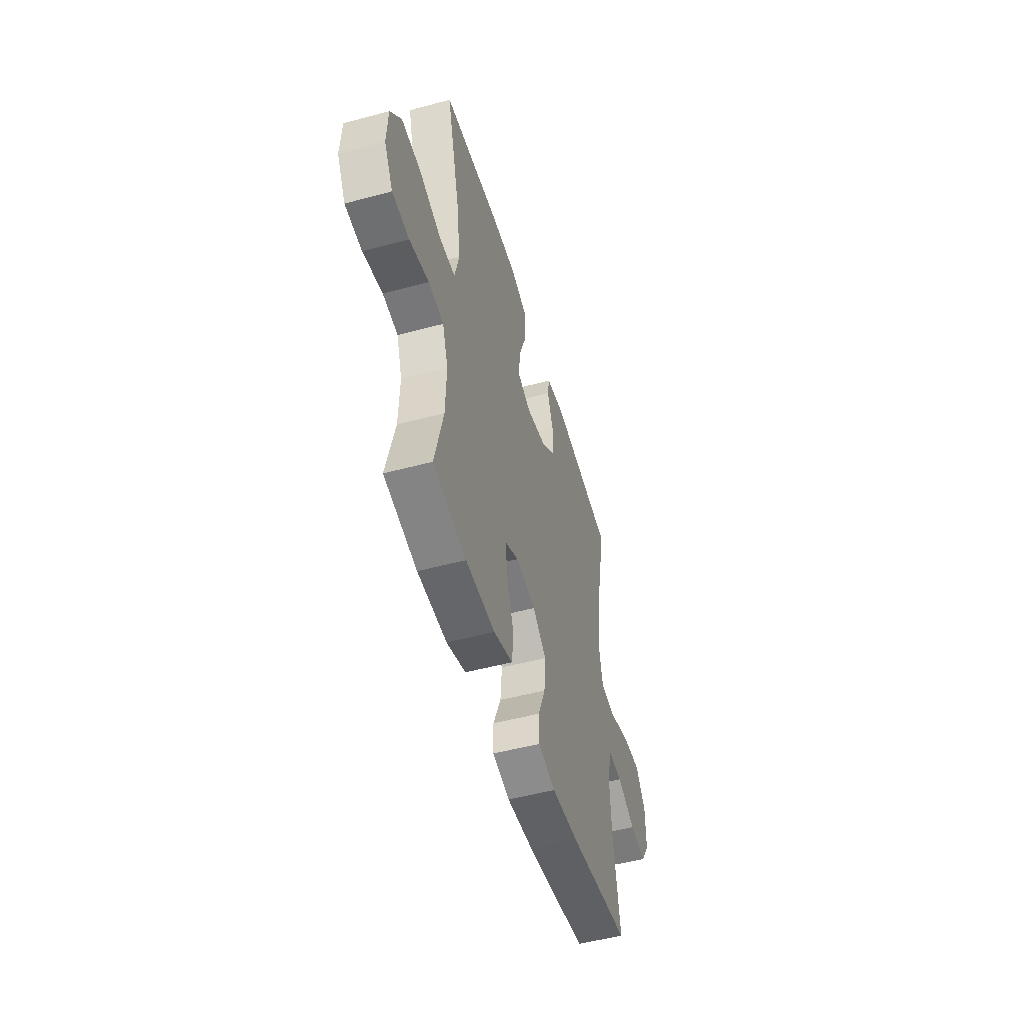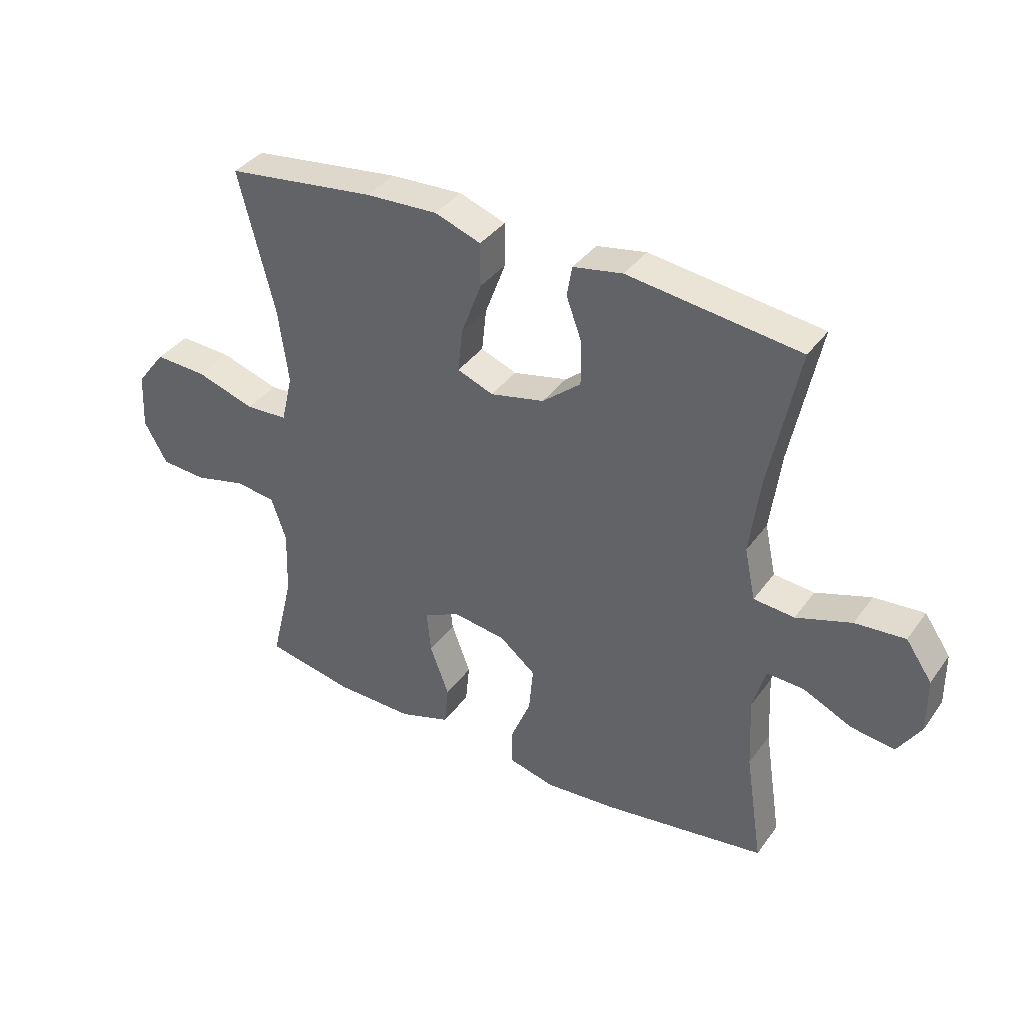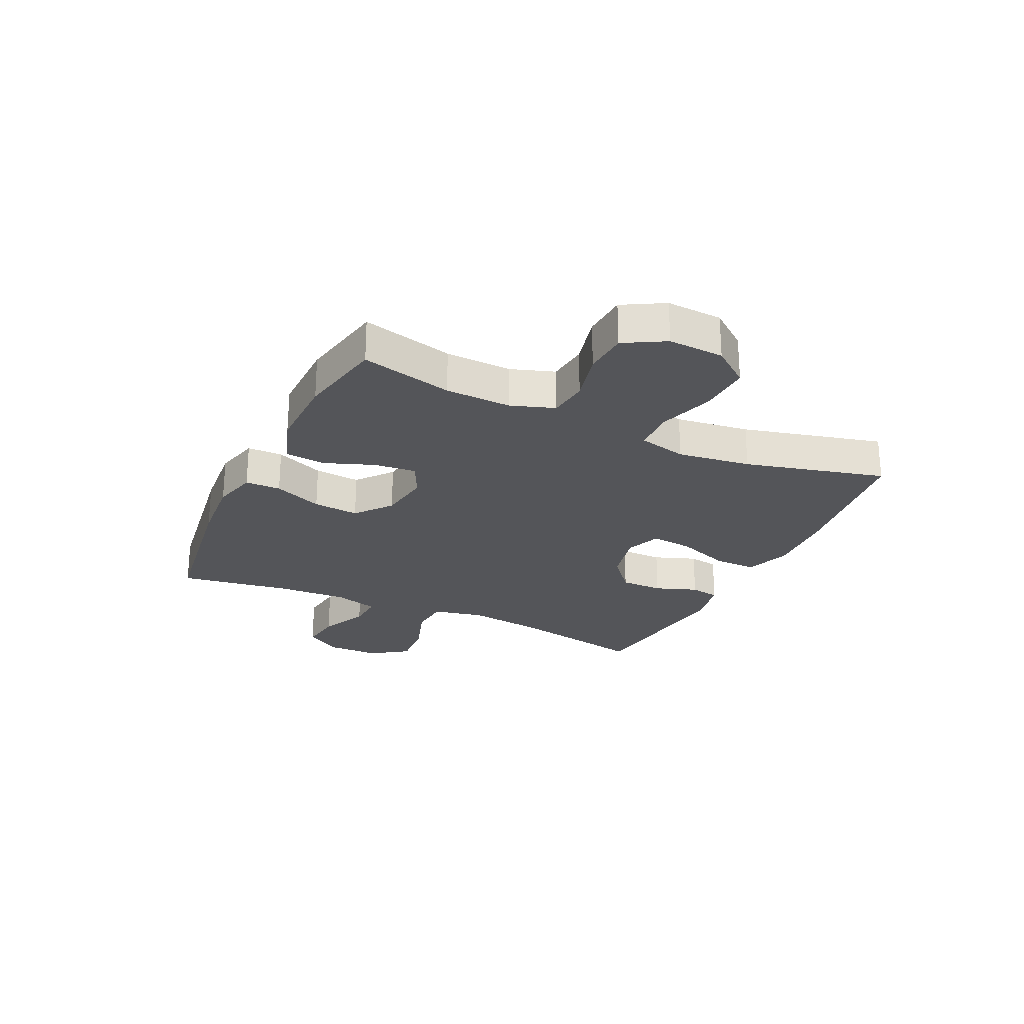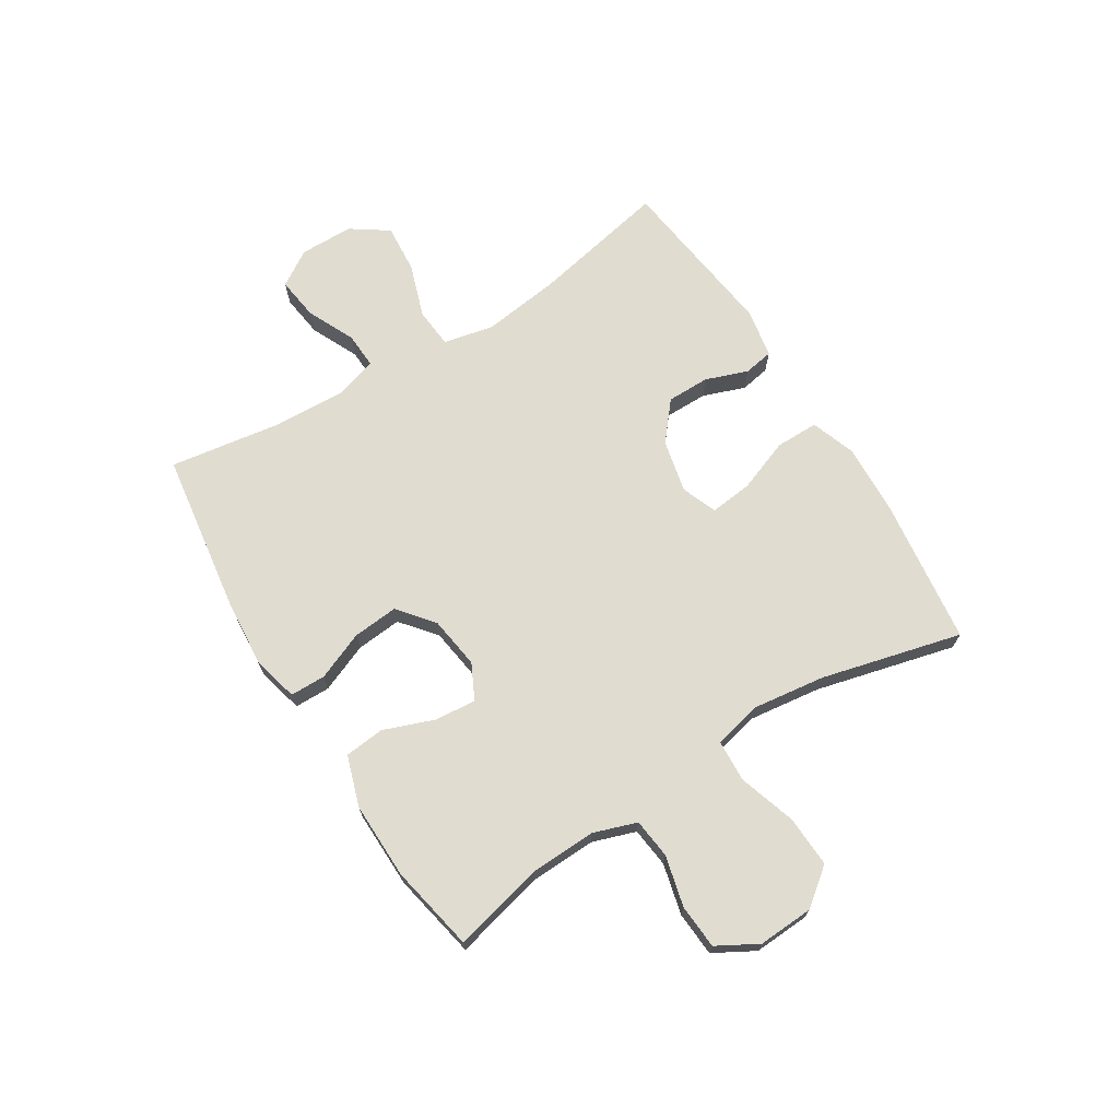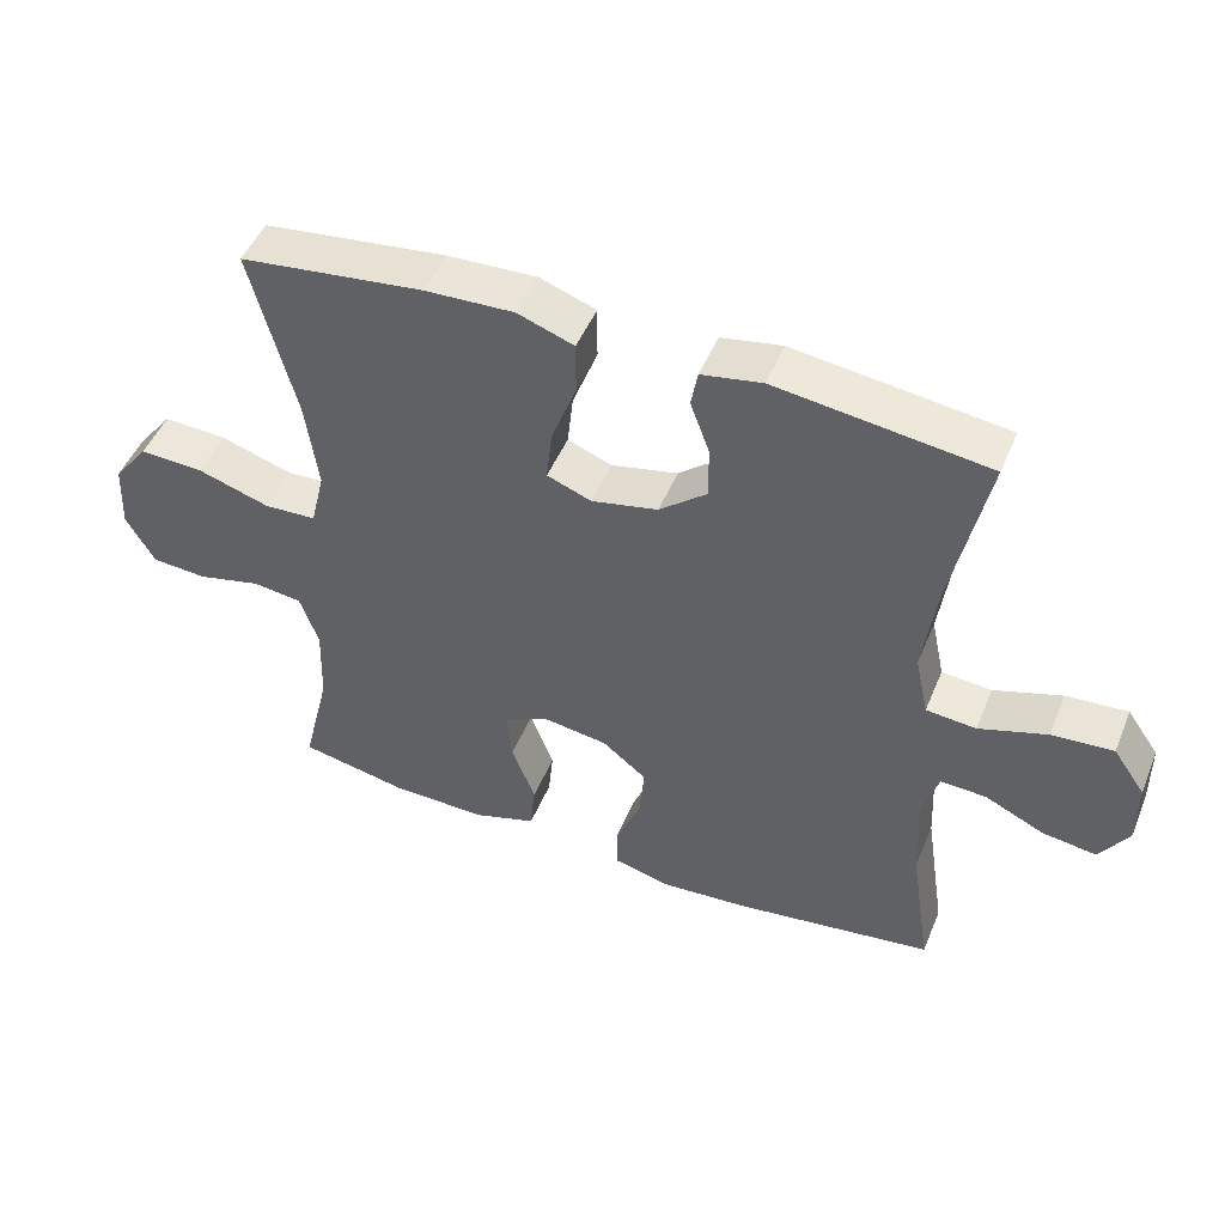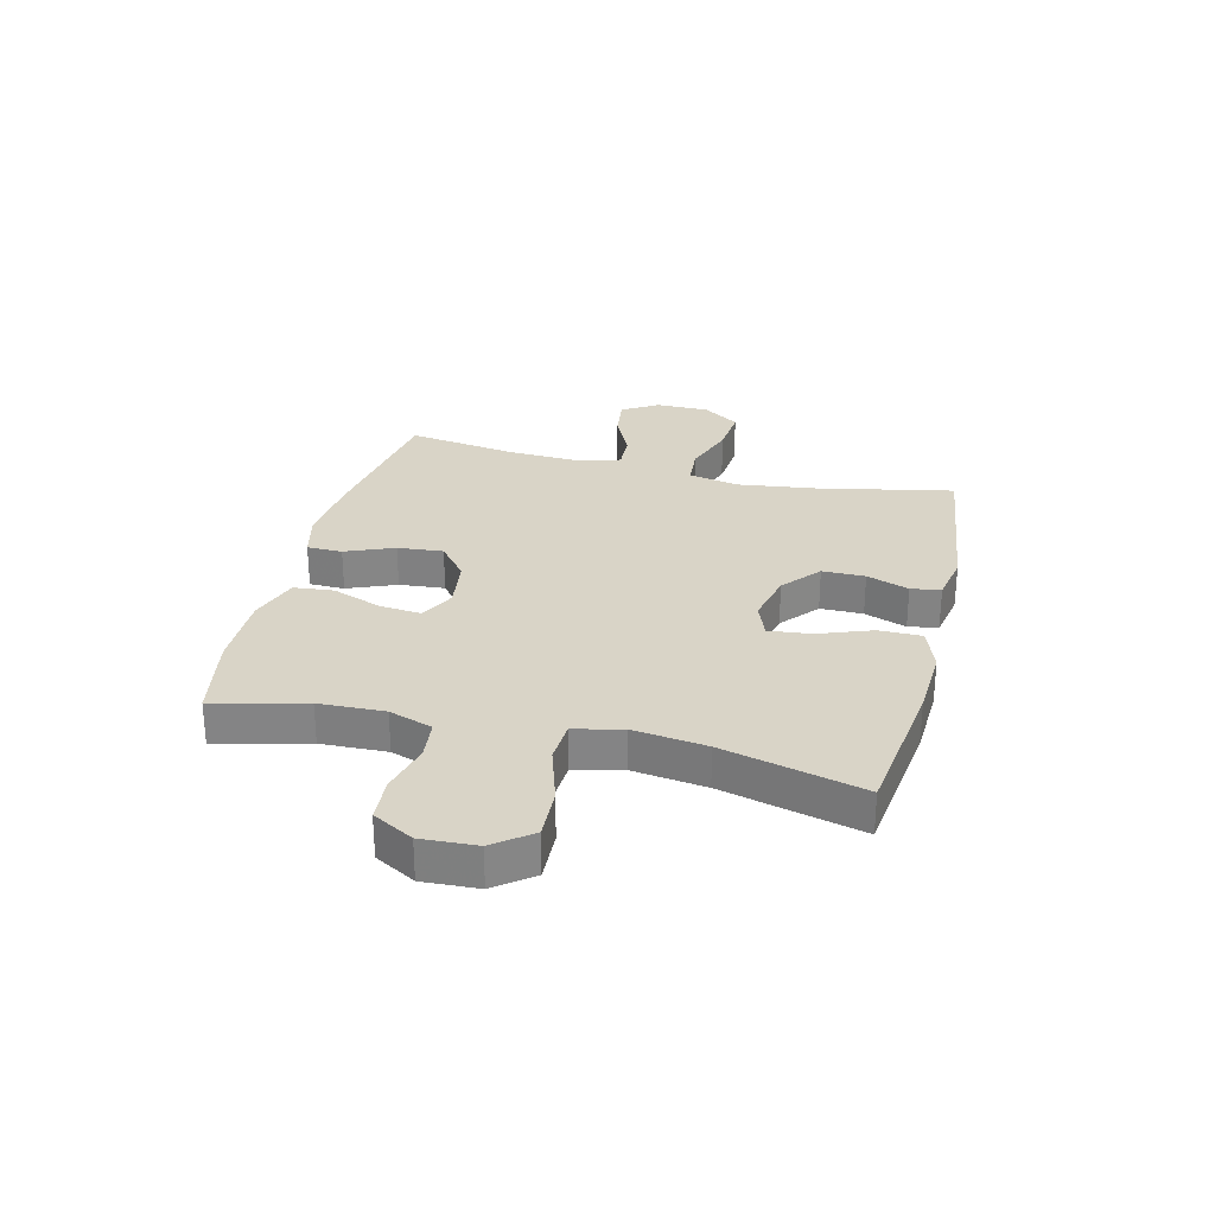
<metadata>
{"format":"obj","ext":"obj","renderer":"f3d","projection":"perspective","resolution":1024,"background":"white","views":[{"elev":-51.1,"azim":-73.7,"up":"+Z"},{"elev":37.7,"azim":31.7,"up":"+Z"},{"elev":-24.8,"azim":-115.3,"up":"+Y"},{"elev":69.7,"azim":-122.0,"up":"+Y"},{"elev":48.9,"azim":22.1,"up":"+Z"},{"elev":28.4,"azim":-76.1,"up":"+Y"}]}
</metadata>
<code>
v 0.5 0.07 0.5
v 0.451 0.07 0.26
v 0.433 0.07 0.123
v 0.452 0.07 0.034
v 0.522 0.07 0.028
v 0.617 0.07 0.06
v 0.703 0.07 0.067
v 0.748 0.07 0.002
v 0.749 0.07 -0.092
v 0.709 0.07 -0.155
v 0.634 0.07 -0.145
v 0.55 0.07 -0.106
v 0.486 0.07 -0.103
v 0.464 0.07 -0.18
v 0.47 0.07 -0.304
v 0.5 0.07 -0.5
v 0.219 0.07 -0.541
v 0.096 0.07 -0.551
v 0.017 0.07 -0.531
v 0.016 0.07 -0.469
v 0.051 0.07 -0.384
v 0.058 0.07 -0.304
v -0.004 0.07 -0.254
v -0.096 0.07 -0.241
v -0.158 0.07 -0.272
v -0.151 0.07 -0.345
v -0.118 0.07 -0.433
v -0.125 0.07 -0.503
v -0.213 0.07 -0.532
v -0.348 0.07 -0.53
v -0.5 0.07 -0.5
v -0.461 0.07 -0.34
v -0.457 0.07 -0.225
v -0.483 0.07 -0.149
v -0.553 0.07 -0.141
v -0.642 0.07 -0.163
v -0.72 0.07 -0.158
v -0.76 0.07 -0.087
v -0.755 0.07 0.01
v -0.705 0.07 0.075
v -0.615 0.07 0.071
v -0.514 0.07 0.039
v -0.441 0.07 0.043
v -0.421 0.07 0.127
v -0.438 0.07 0.255
v -0.5 0.07 0.5
v -0.244 0.07 0.533
v -0.119 0.07 0.539
v -0.04 0.07 0.511
v -0.04 0.07 0.436
v -0.075 0.07 0.342
v -0.083 0.07 0.268
v -0.021 0.07 0.244
v 0.072 0.07 0.265
v 0.138 0.07 0.32
v 0.138 0.07 0.395
v 0.111 0.07 0.469
v 0.12 0.07 0.521
v 0.205 0.07 0.537
v 0.5 0 0.5
v 0.451 0 0.26
v 0.433 0 0.123
v 0.452 0 0.034
v 0.522 0 0.028
v 0.617 0 0.06
v 0.703 0 0.067
v 0.748 0 0.002
v 0.749 0 -0.092
v 0.709 0 -0.155
v 0.634 0 -0.145
v 0.55 0 -0.106
v 0.486 0 -0.103
v 0.464 0 -0.18
v 0.47 0 -0.304
v 0.5 0 -0.5
v 0.219 0 -0.541
v 0.096 0 -0.551
v 0.017 0 -0.531
v 0.016 0 -0.469
v 0.051 0 -0.384
v 0.058 0 -0.304
v -0.004 0 -0.254
v -0.096 0 -0.241
v -0.158 0 -0.272
v -0.151 0 -0.345
v -0.118 0 -0.433
v -0.125 0 -0.503
v -0.213 0 -0.532
v -0.348 0 -0.53
v -0.5 0 -0.5
v -0.461 0 -0.34
v -0.457 0 -0.225
v -0.483 0 -0.149
v -0.553 0 -0.141
v -0.642 0 -0.163
v -0.72 0 -0.158
v -0.76 0 -0.087
v -0.755 0 0.01
v -0.705 0 0.075
v -0.615 0 0.071
v -0.514 0 0.039
v -0.441 0 0.043
v -0.421 0 0.127
v -0.438 0 0.255
v -0.5 0 0.5
v -0.244 0 0.533
v -0.119 0 0.539
v -0.04 0 0.511
v -0.04 0 0.436
v -0.075 0 0.342
v -0.083 0 0.268
v -0.021 0 0.244
v 0.072 0 0.265
v 0.138 0 0.32
v 0.138 0 0.395
v 0.111 0 0.469
v 0.12 0 0.521
v 0.205 0 0.537
f 56 57 58 59
f 55 56 59 1
f 54 55 1 2
f 53 54 2 3
f 48 49 50 51
f 48 51 52
f 45 46 47 48
f 44 45 48 52
f 43 44 52 53
f 39 40 41 42
f 39 42 43
f 38 39 43
f 35 36 37 38
f 34 35 38 43
f 33 34 43 53
f 29 30 31 32
f 26 27 28 29
f 25 26 29 32
f 24 25 32 33
f 18 19 20 21
f 18 21 22
f 15 16 17 18
f 14 15 18 22
f 13 14 22 23
f 9 10 11 12
f 9 12 13
f 8 9 13
f 5 6 7 8
f 4 5 8 13
f 33 53 3 4
f 24 33 4 13
f 13 23 24
f 118 117 116 115
f 60 118 115 114
f 61 60 114 113
f 62 61 113 112
f 110 109 108 107
f 111 110 107
f 107 106 105 104
f 111 107 104 103
f 112 111 103 102
f 101 100 99 98
f 102 101 98
f 102 98 97
f 97 96 95 94
f 102 97 94 93
f 112 102 93 92
f 91 90 89 88
f 88 87 86 85
f 91 88 85 84
f 92 91 84 83
f 80 79 78 77
f 81 80 77
f 77 76 75 74
f 81 77 74 73
f 82 81 73 72
f 71 70 69 68
f 72 71 68
f 72 68 67
f 67 66 65 64
f 72 67 64 63
f 63 62 112 92
f 72 63 92 83
f 83 82 72
f 1 60 61 2
f 2 61 62 3
f 3 62 63 4
f 4 63 64 5
f 5 64 65 6
f 6 65 66 7
f 7 66 67 8
f 8 67 68 9
f 9 68 69 10
f 10 69 70 11
f 11 70 71 12
f 12 71 72 13
f 13 72 73 14
f 14 73 74 15
f 15 74 75 16
f 16 75 76 17
f 17 76 77 18
f 18 77 78 19
f 19 78 79 20
f 20 79 80 21
f 21 80 81 22
f 22 81 82 23
f 23 82 83 24
f 24 83 84 25
f 25 84 85 26
f 26 85 86 27
f 27 86 87 28
f 28 87 88 29
f 29 88 89 30
f 30 89 90 31
f 31 90 91 32
f 32 91 92 33
f 33 92 93 34
f 34 93 94 35
f 35 94 95 36
f 36 95 96 37
f 37 96 97 38
f 38 97 98 39
f 39 98 99 40
f 40 99 100 41
f 41 100 101 42
f 42 101 102 43
f 43 102 103 44
f 44 103 104 45
f 45 104 105 46
f 46 105 106 47
f 47 106 107 48
f 48 107 108 49
f 49 108 109 50
f 50 109 110 51
f 51 110 111 52
f 52 111 112 53
f 53 112 113 54
f 54 113 114 55
f 55 114 115 56
f 56 115 116 57
f 57 116 117 58
f 58 117 118 59
f 59 118 60 1

</code>
